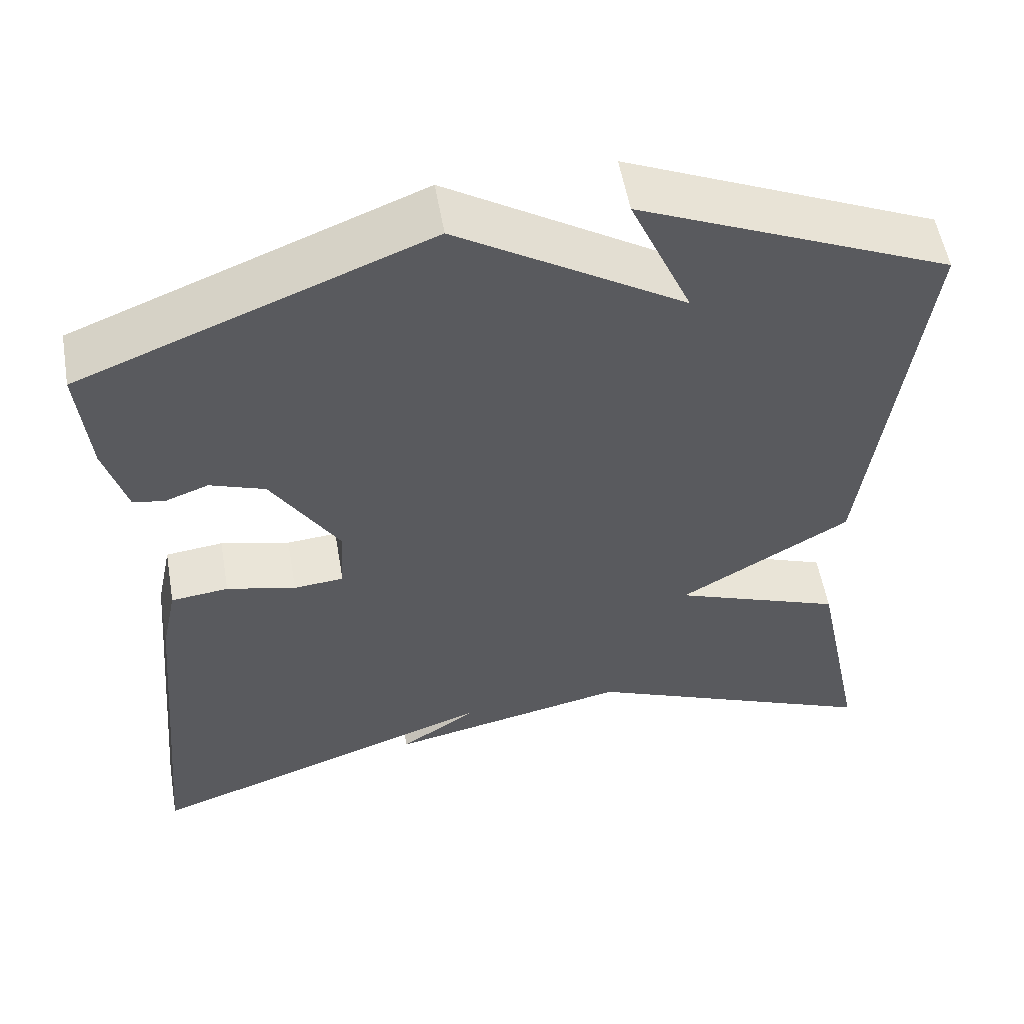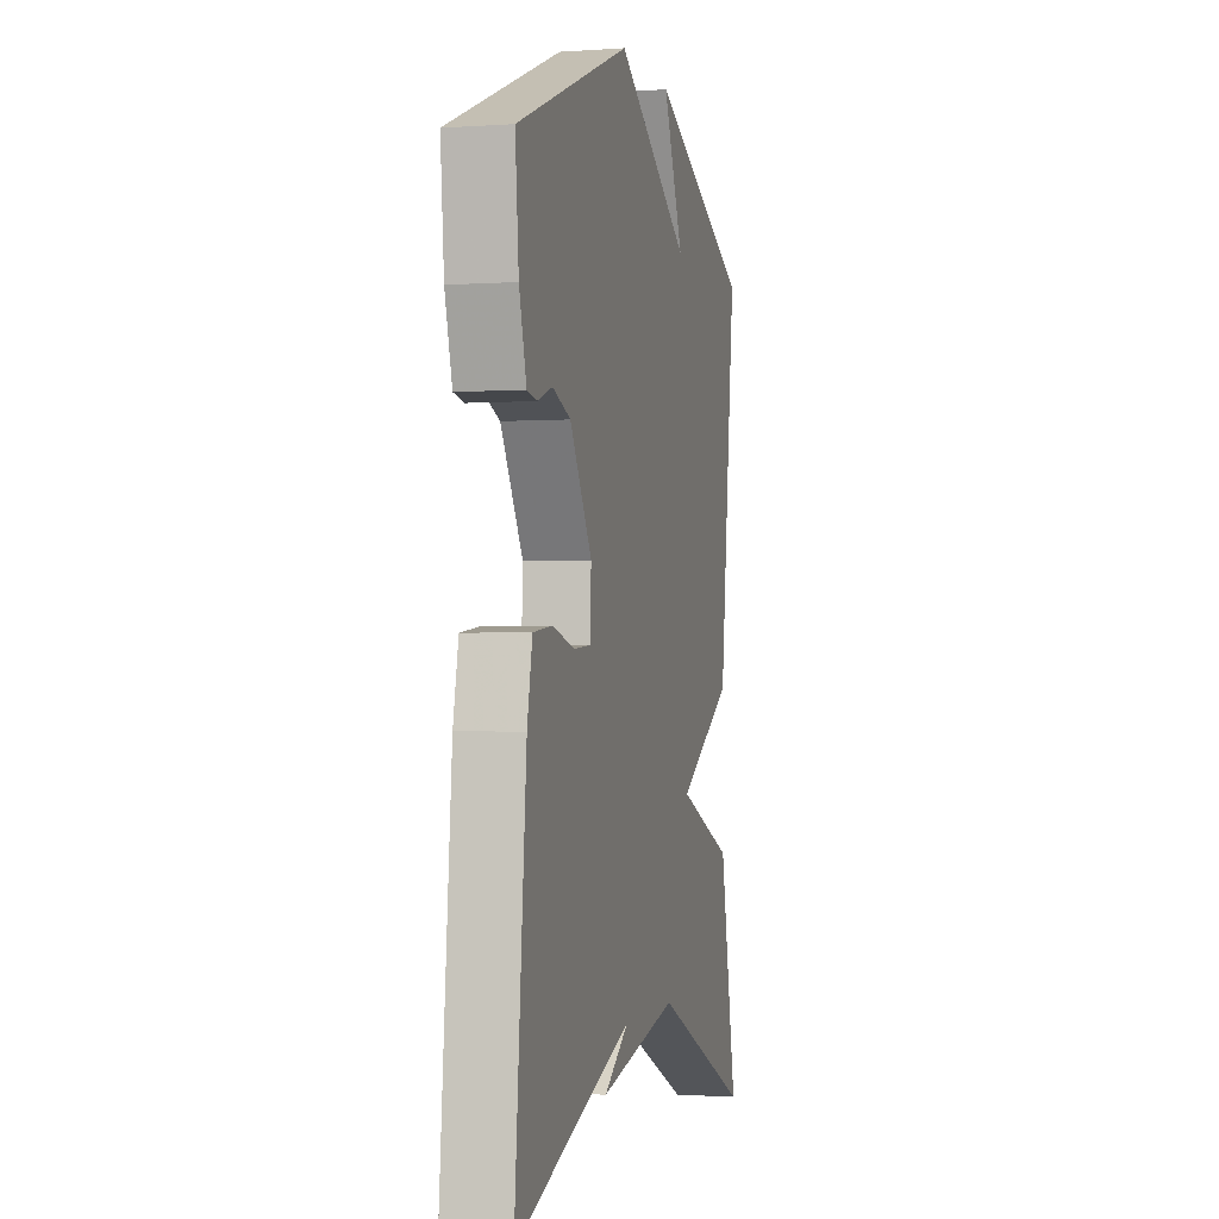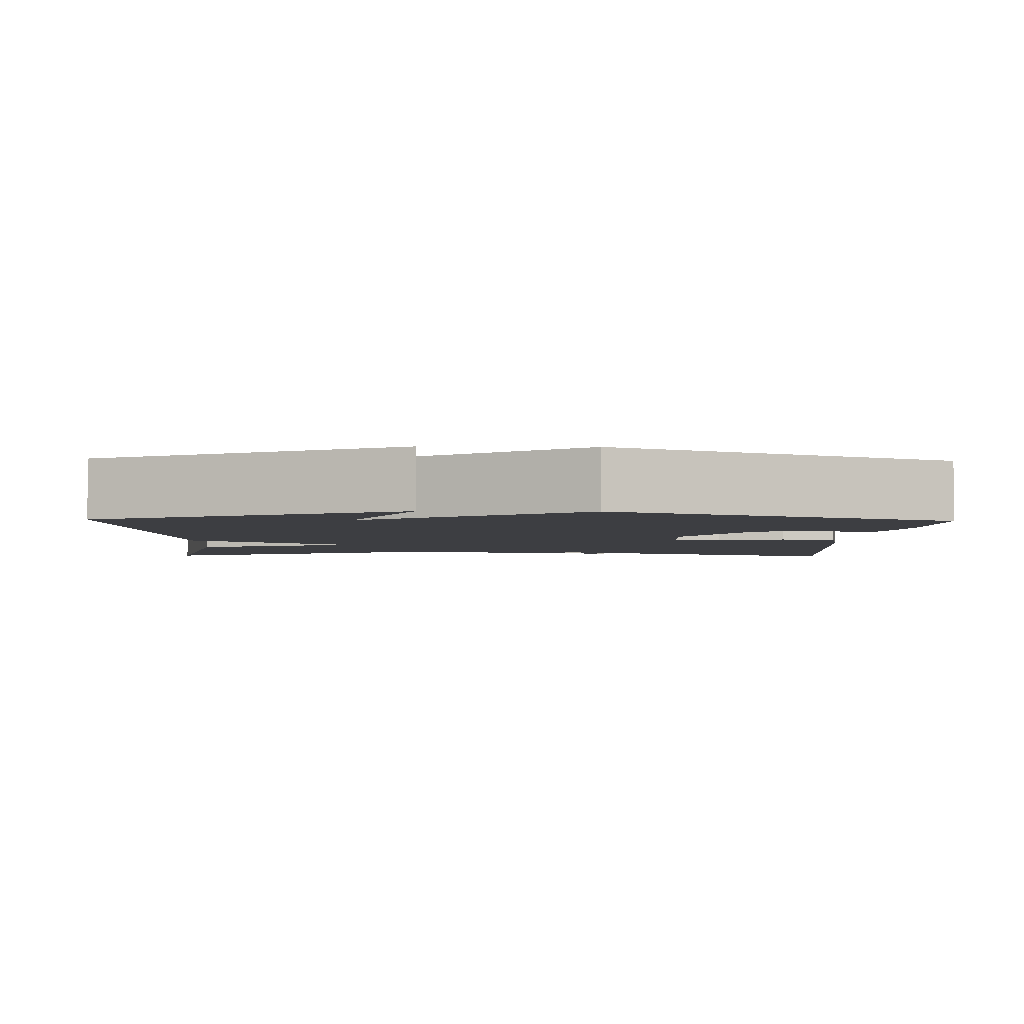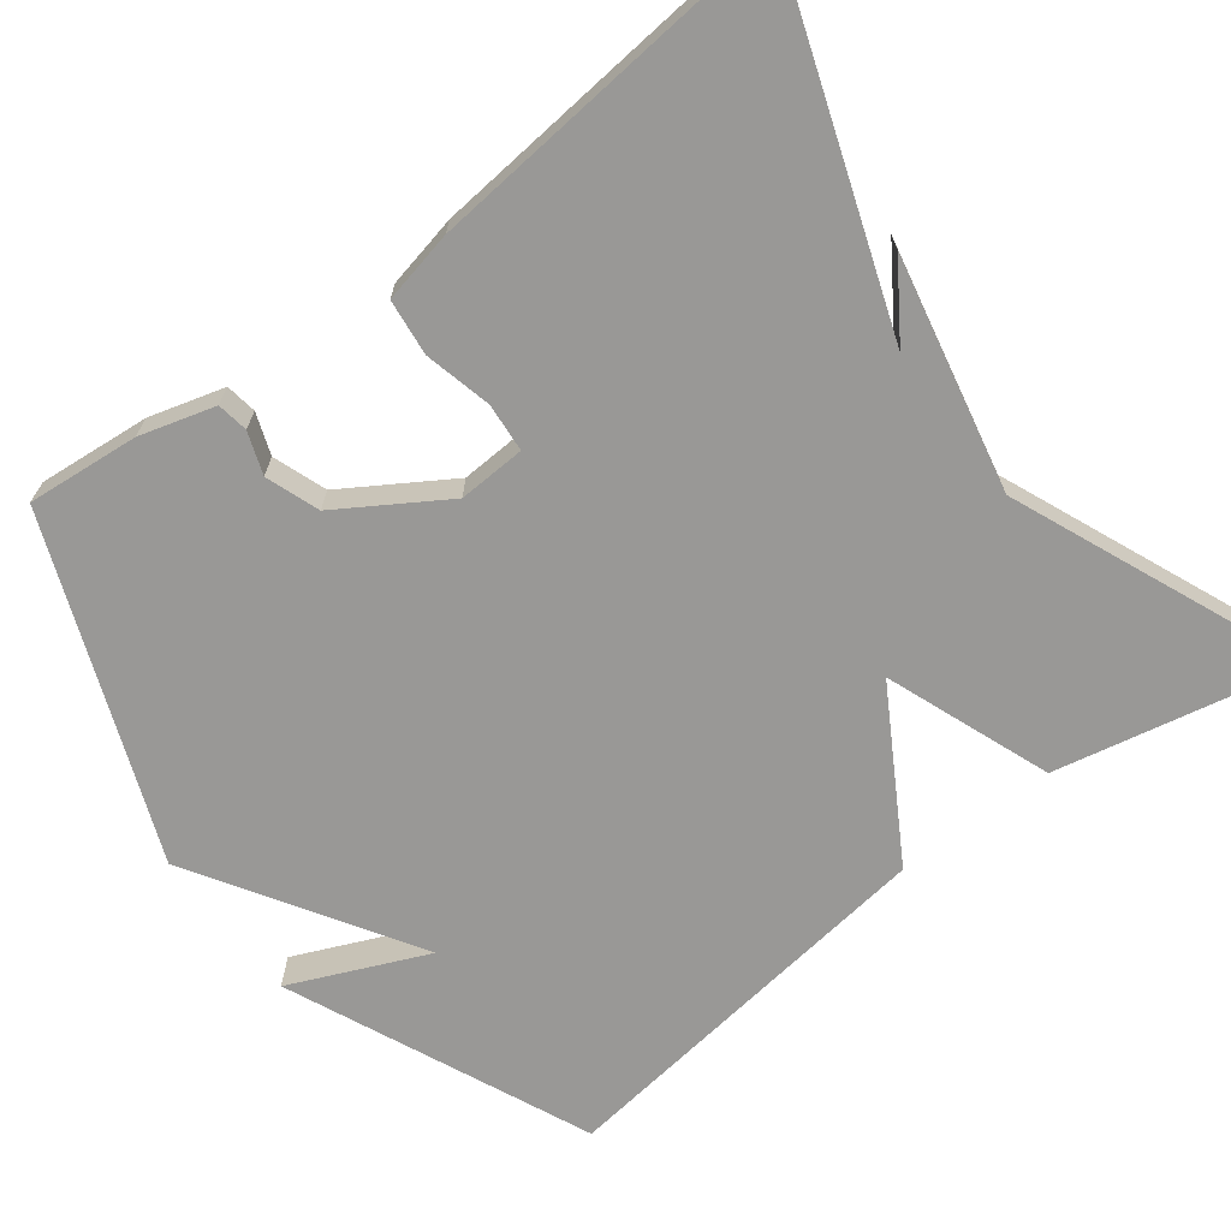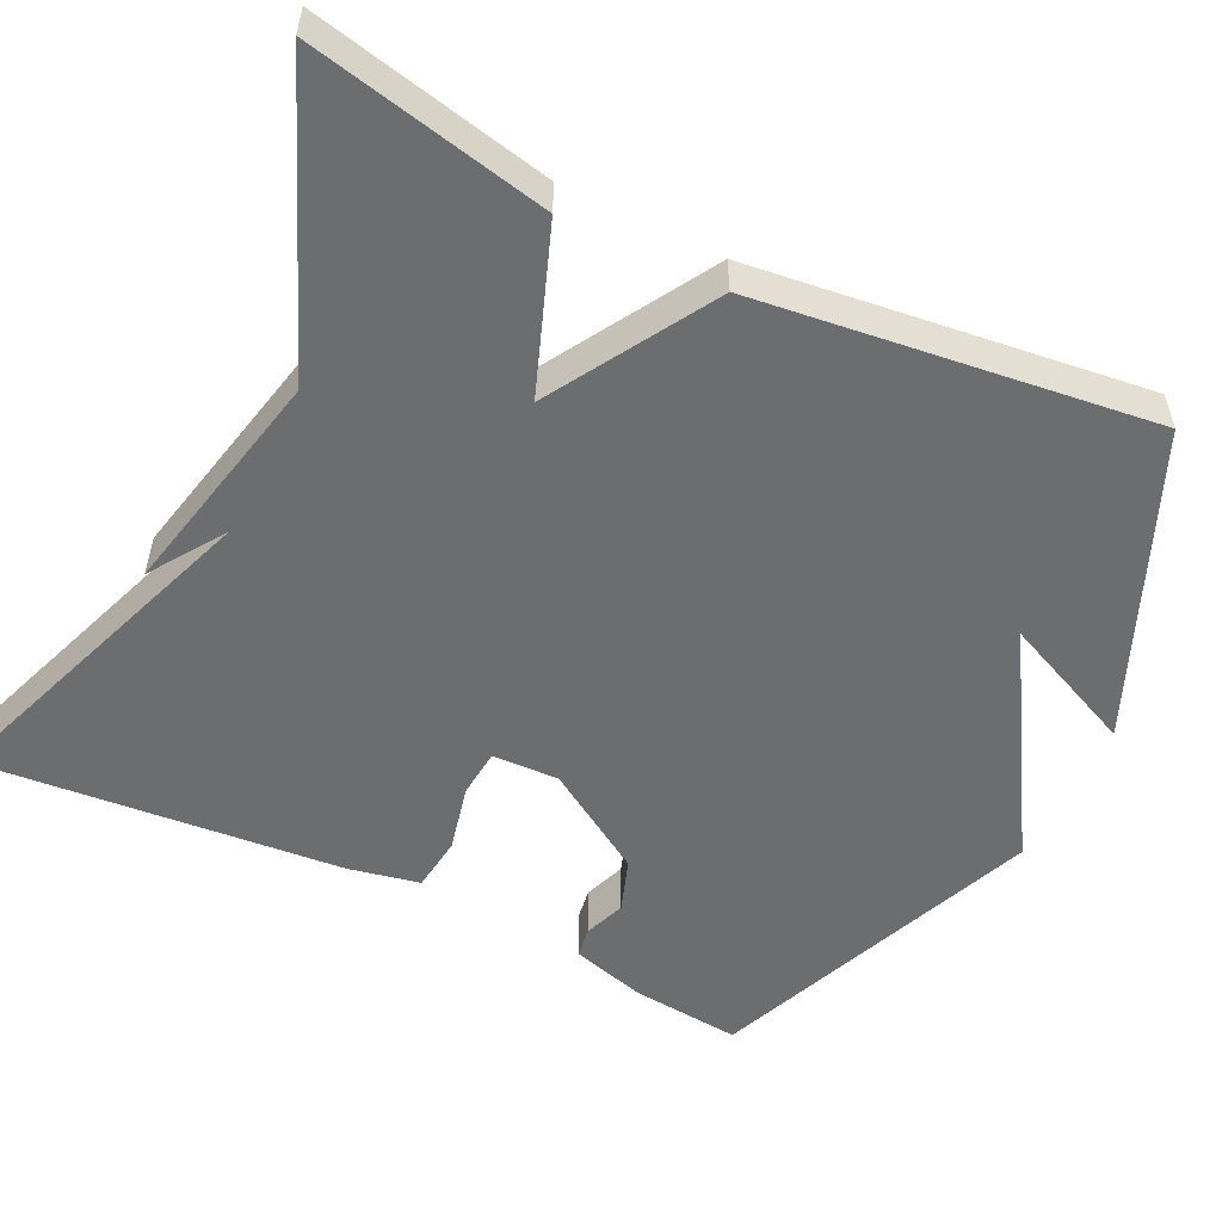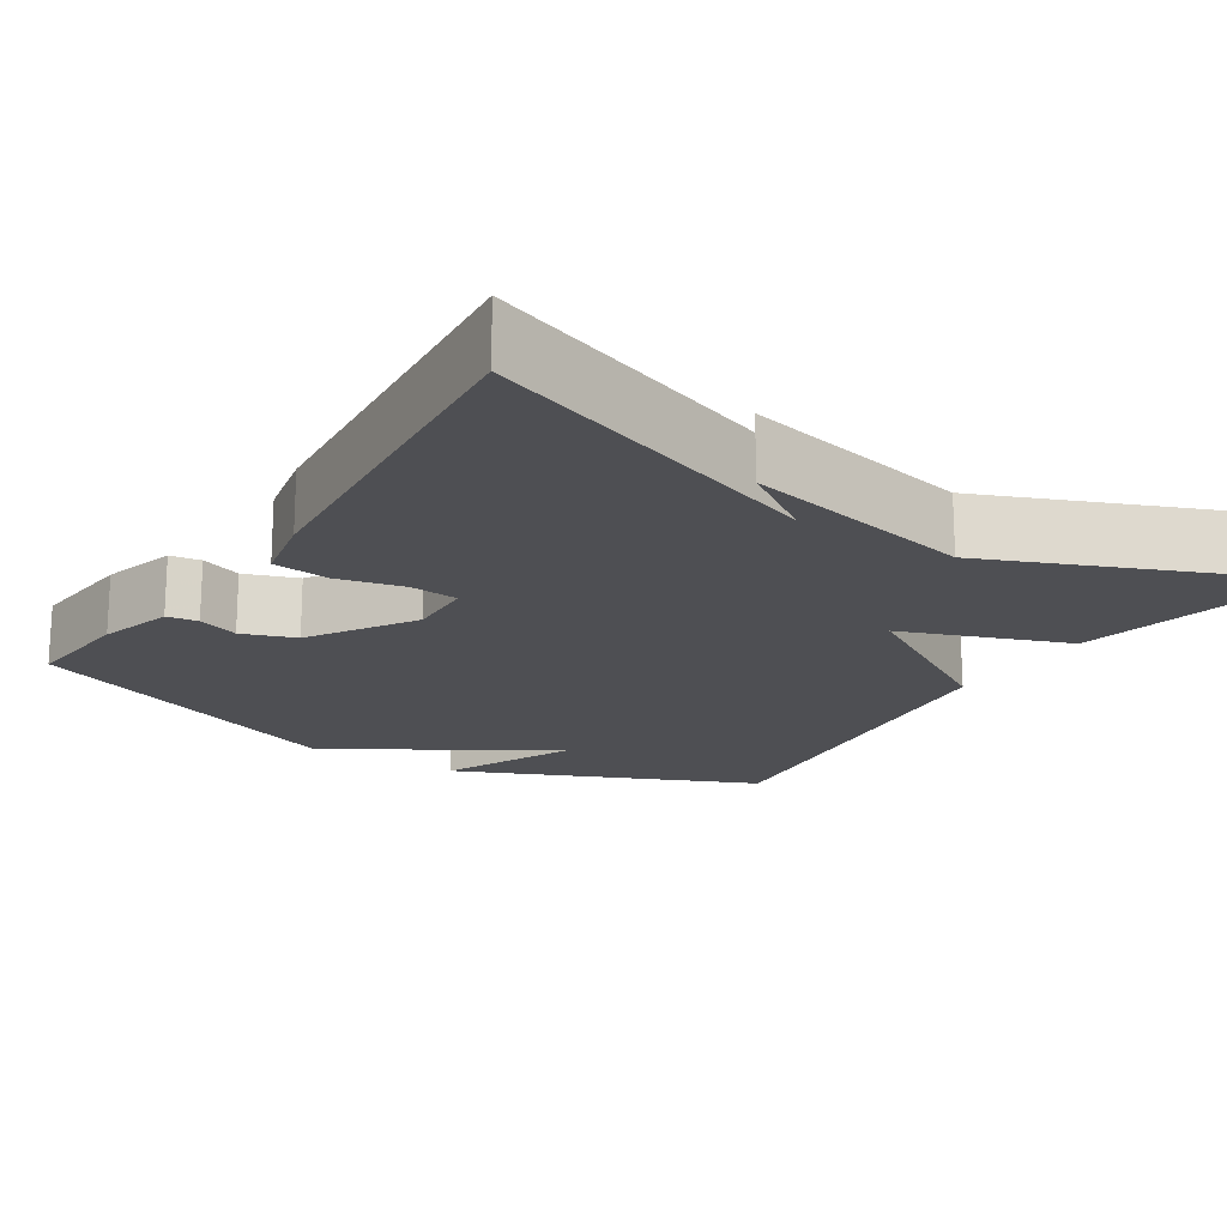
<metadata>
{"format":"obj","ext":"obj","renderer":"f3d","projection":"perspective","resolution":1024,"background":"white","views":[{"elev":55.2,"azim":170.1,"up":"+Z"},{"elev":-2.0,"azim":103.7,"up":"+Z"},{"elev":-3.5,"azim":-1.8,"up":"+Y"},{"elev":-68.6,"azim":127.3,"up":"+Y"},{"elev":-53.9,"azim":-116.3,"up":"+Y"},{"elev":-18.2,"azim":147.1,"up":"+Y"}]}
</metadata>
<code>
v -0.5 0.07 0.5
v -0.122 0.07 0.666
v -0.197 0.07 0.495
v 0.078 0.07 0.666
v 0.5 0.07 0.5
v 0.487 0.07 0.36
v 0.46 0.07 0.266
v 0.421 0.07 0.26
v 0.369 0.07 0.279
v 0.302 0.07 0.255
v 0.22 0.07 0.124
v 0.224 0.07 0.04
v 0.285 0.07 0.035
v 0.369 0.07 0.055
v 0.439 0.07 0.047
v 0.458 0.07 -0.043
v 0.5 0.07 -0.5
v 0.066 0.07 -0.347
v 0.159 0.07 -0.409
v -0.134 0.07 -0.347
v -0.5 0.07 -0.5
v -0.437 0.07 -0.198
v -0.23 0.07 -0.12
v -0.437 0.07 0.002
v -0.5 0 0.5
v -0.122 0 0.666
v -0.197 0 0.495
v 0.078 0 0.666
v 0.5 0 0.5
v 0.487 0 0.36
v 0.46 0 0.266
v 0.421 0 0.26
v 0.369 0 0.279
v 0.302 0 0.255
v 0.22 0 0.124
v 0.224 0 0.04
v 0.285 0 0.035
v 0.369 0 0.055
v 0.439 0 0.047
v 0.458 0 -0.043
v 0.5 0 -0.5
v 0.066 0 -0.347
v 0.159 0 -0.409
v -0.134 0 -0.347
v -0.5 0 -0.5
v -0.437 0 -0.198
v -0.23 0 -0.12
v -0.437 0 0.002
f 23 24 1
f 20 21 22 23
f 18 19 20
f 18 20 23
f 17 18 23
f 16 17 23
f 15 16 23
f 14 15 23
f 13 14 23
f 12 13 23
f 11 12 23 1
f 7 8 9
f 6 7 9
f 5 6 9
f 4 5 9
f 3 4 9
f 3 9 10
f 1 2 3
f 1 3 10 11
f 25 48 47
f 47 46 45 44
f 44 43 42
f 47 44 42
f 47 42 41
f 47 41 40
f 47 40 39
f 47 39 38
f 47 38 37
f 47 37 36
f 25 47 36 35
f 33 32 31
f 33 31 30
f 33 30 29
f 33 29 28
f 33 28 27
f 34 33 27
f 27 26 25
f 35 34 27 25
f 1 25 26 2
f 2 26 27 3
f 3 27 28 4
f 4 28 29 5
f 5 29 30 6
f 6 30 31 7
f 7 31 32 8
f 8 32 33 9
f 9 33 34 10
f 10 34 35 11
f 11 35 36 12
f 12 36 37 13
f 13 37 38 14
f 14 38 39 15
f 15 39 40 16
f 16 40 41 17
f 17 41 42 18
f 18 42 43 19
f 19 43 44 20
f 20 44 45 21
f 21 45 46 22
f 22 46 47 23
f 23 47 48 24
f 24 48 25 1

</code>
